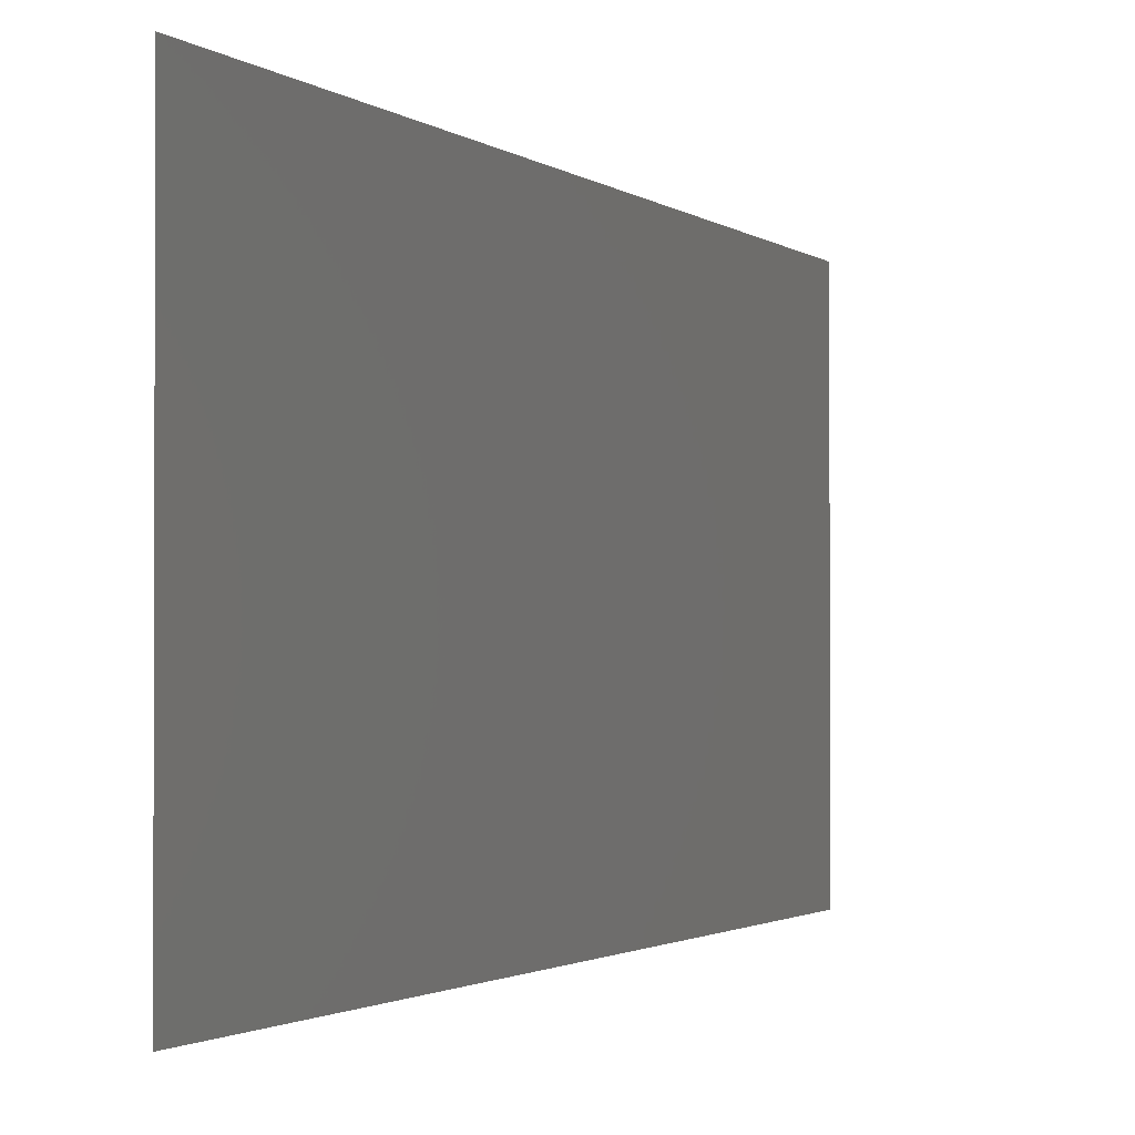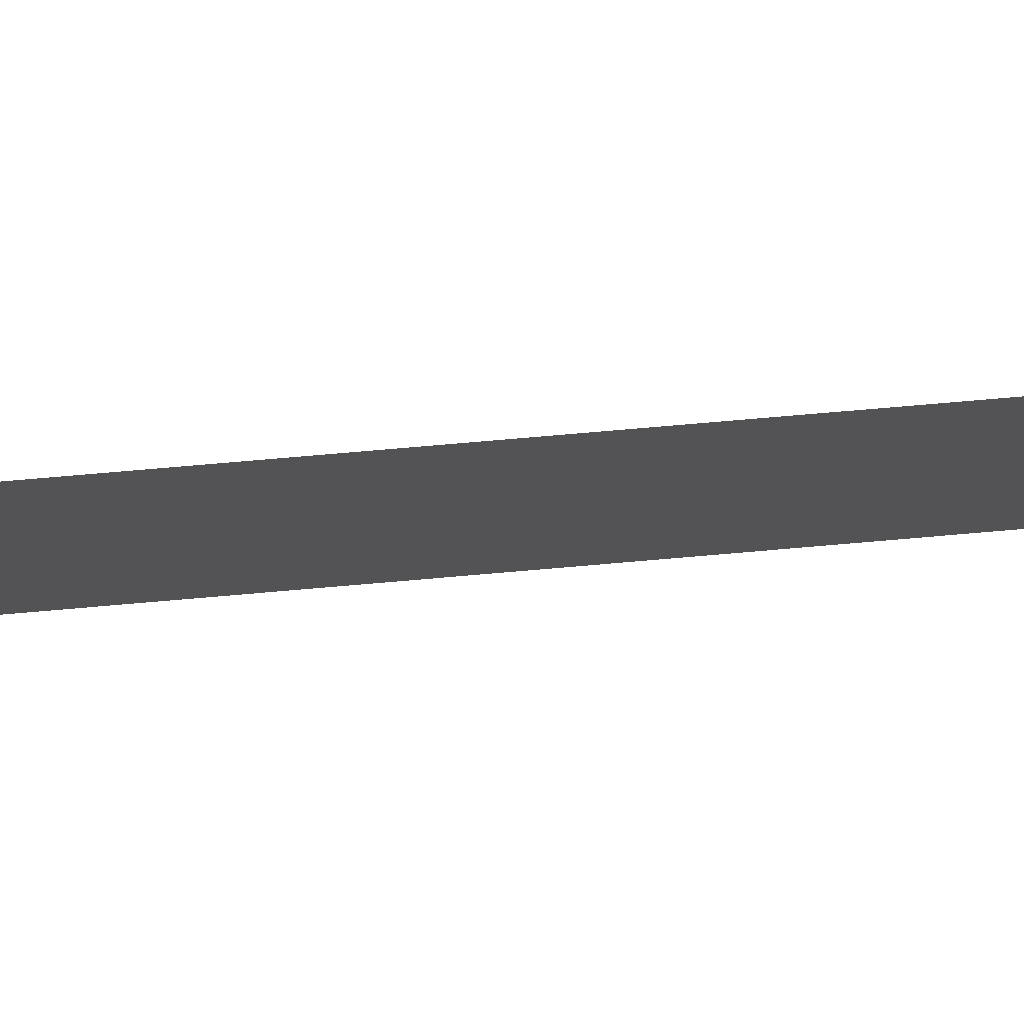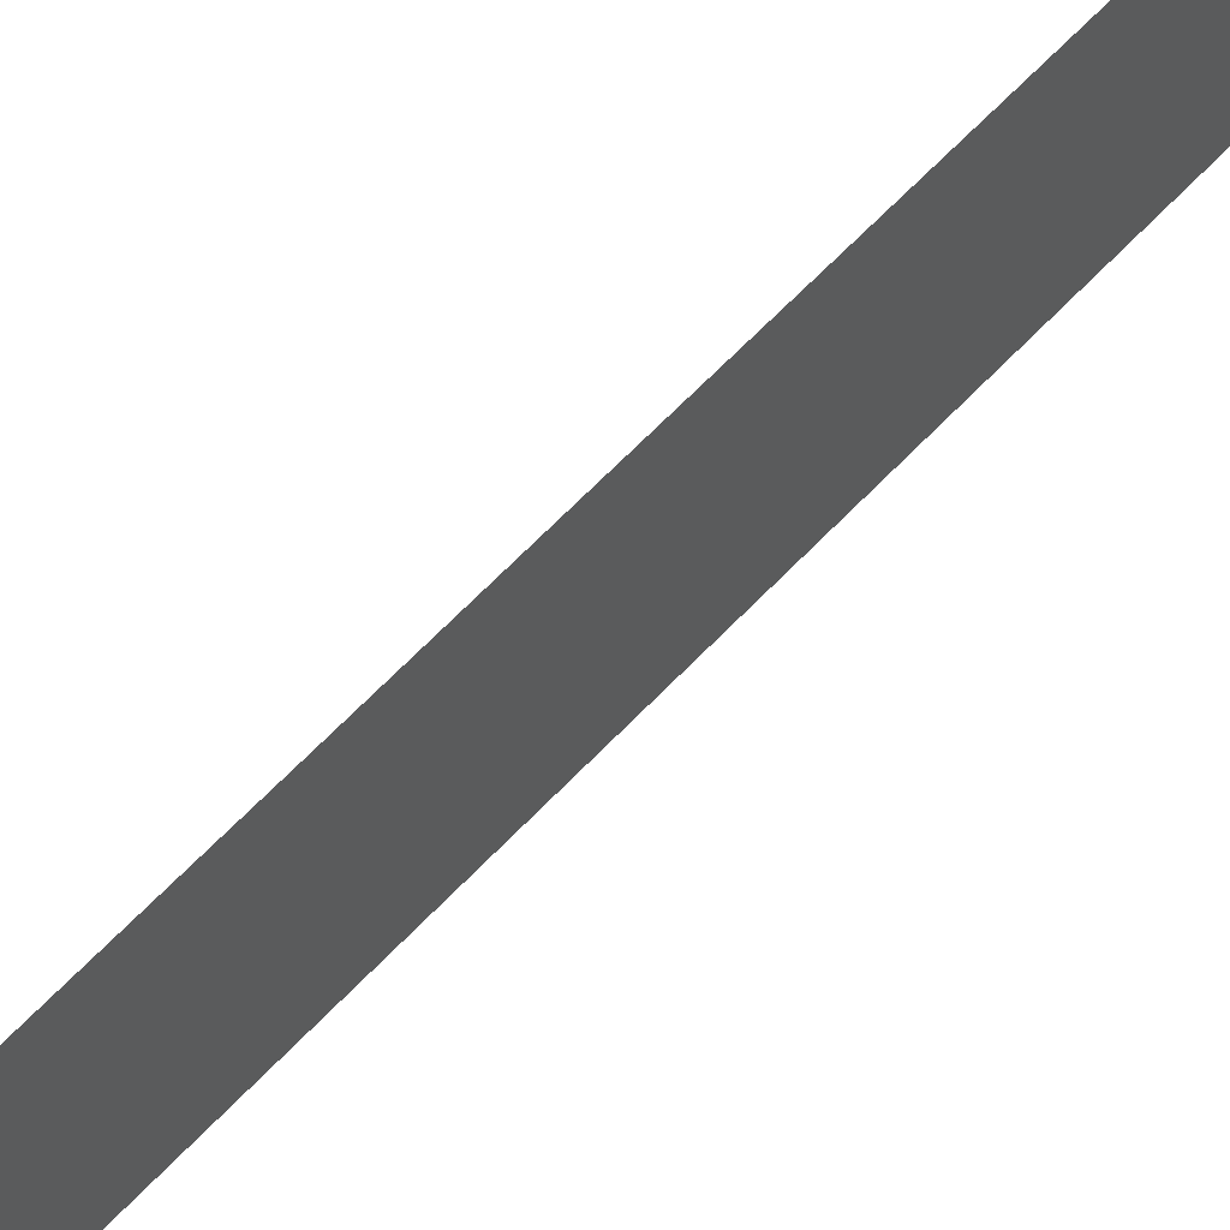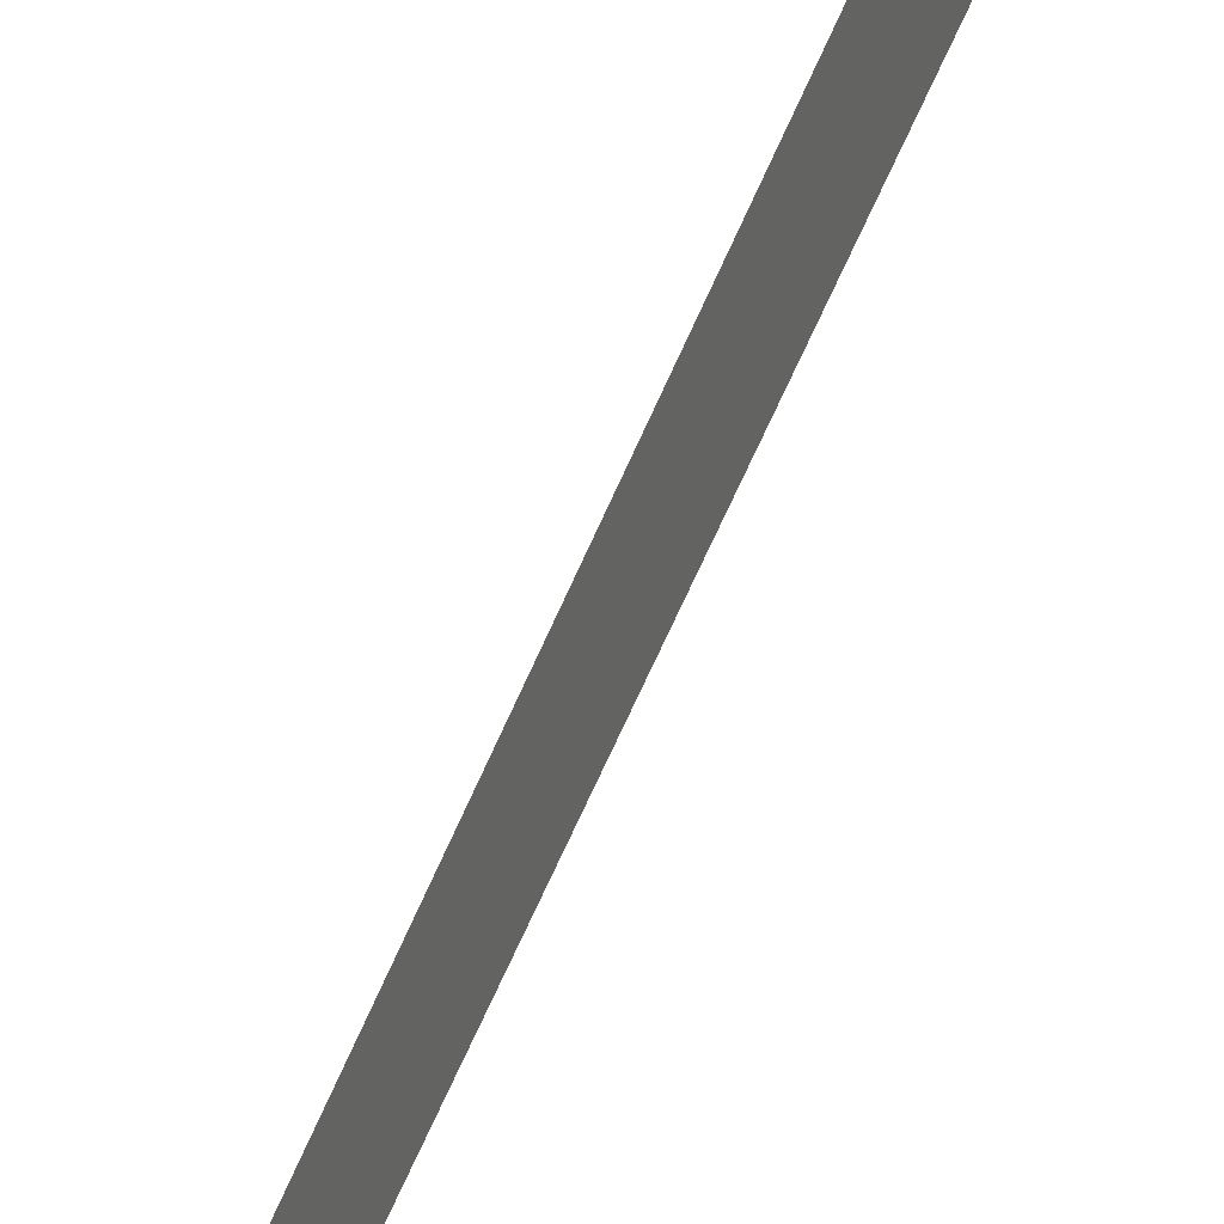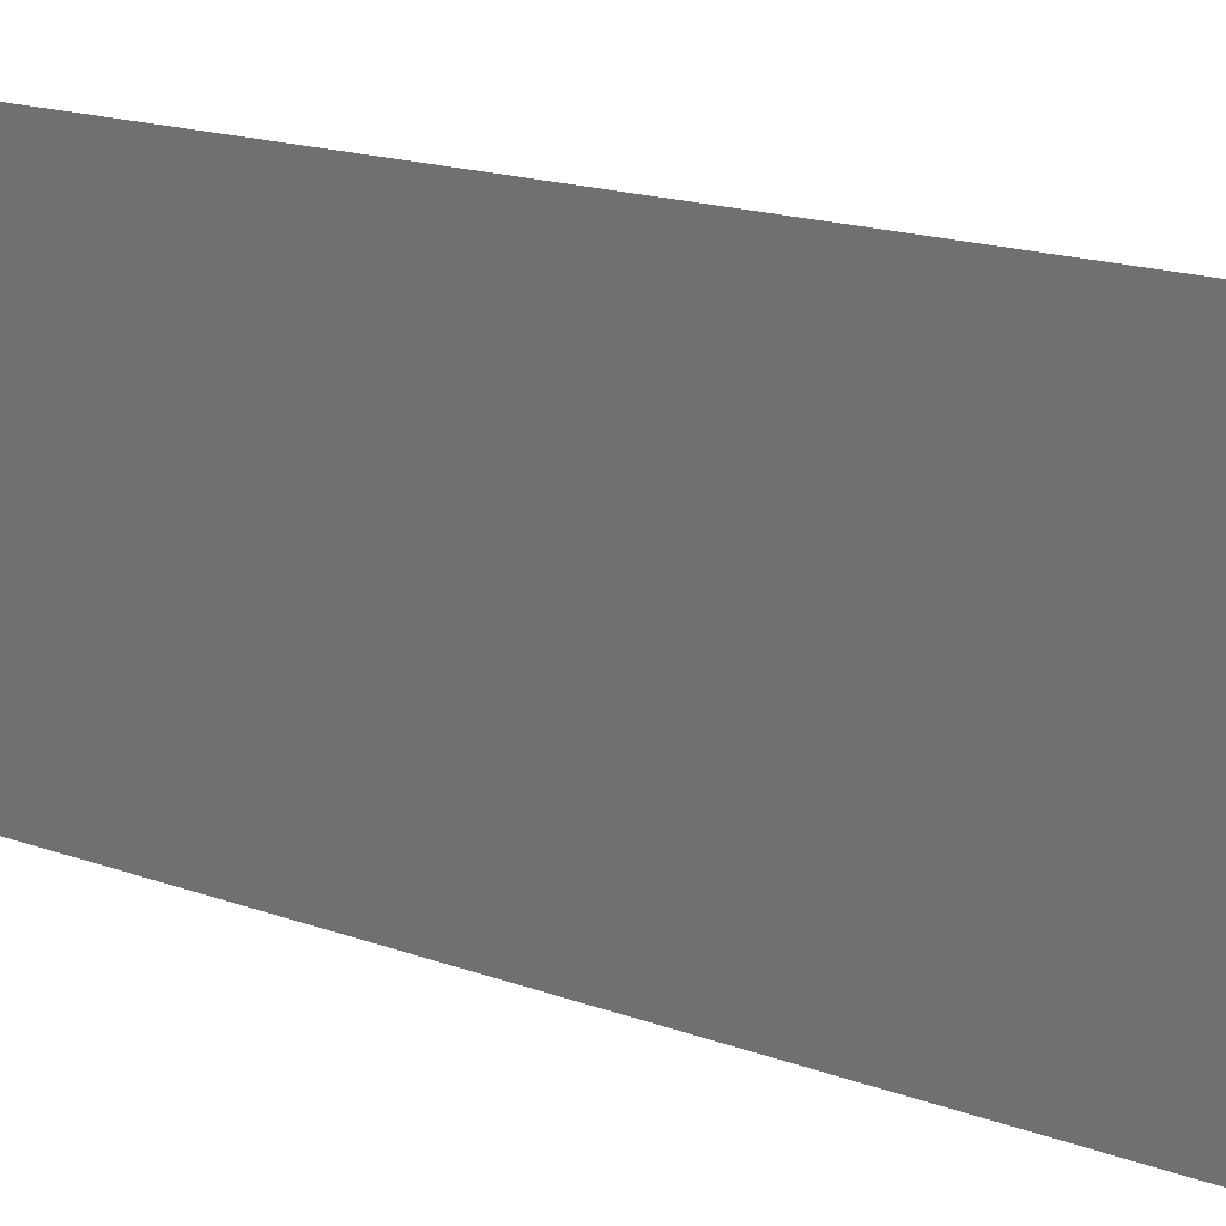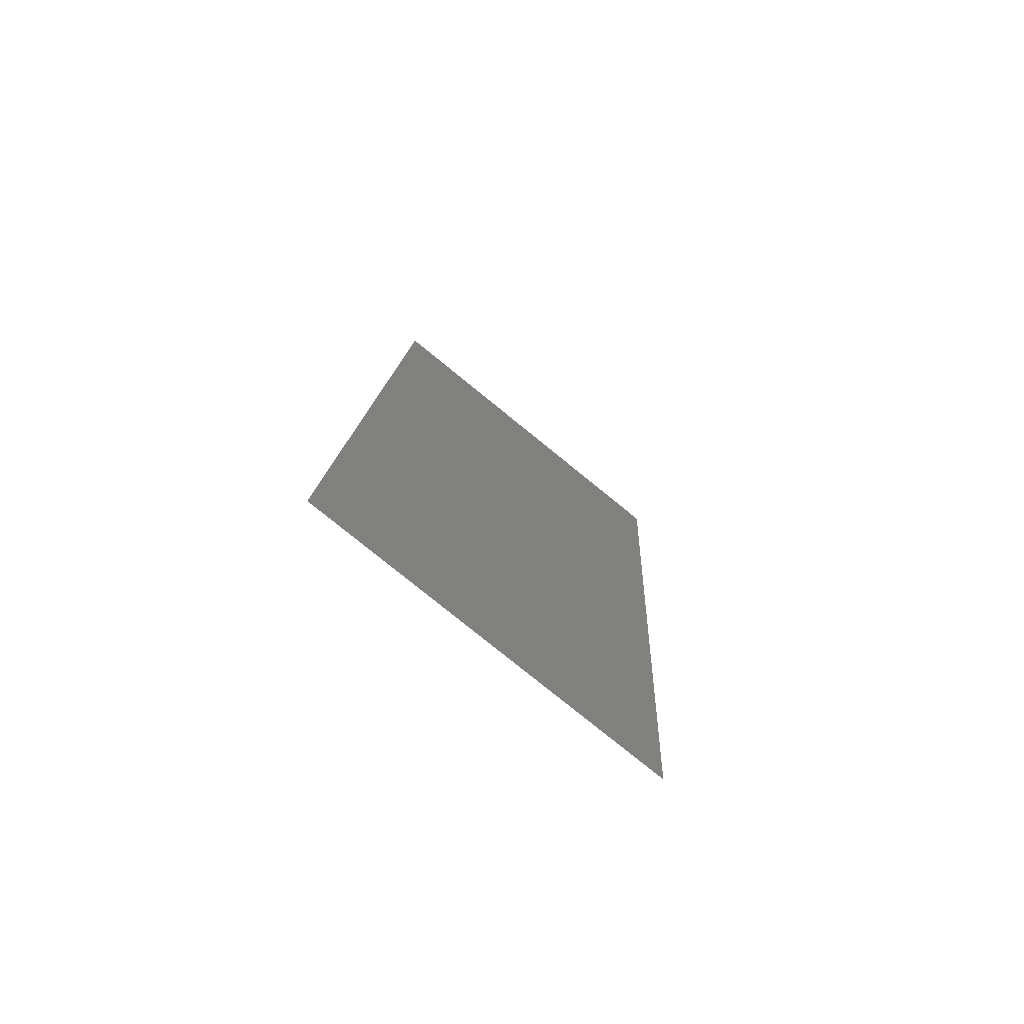
<metadata>
{"format":"stl","ext":"stl","renderer":"f3d","projection":"perspective","resolution":1024,"background":"white","views":[{"elev":-1.4,"azim":-155.8,"up":"+Z"},{"elev":79.4,"azim":89.2,"up":"+Z"},{"elev":71.8,"azim":-131.0,"up":"+Z"},{"elev":-73.0,"azim":159.6,"up":"+Z"},{"elev":16.6,"azim":131.4,"up":"+Z"},{"elev":-79.1,"azim":-129.0,"up":"+Y"}]}
</metadata>
<code>
# stl→obj: 18 verts, 22 faces
v 0.004672 0.0469 0.02
v 0.005296 0.0381 0.01155
v 0.004672 0.0469 0.01
v 0.008 0 0
v 0.007376 0.008793 0.008454
v 0.008 0 0.01
v 0.005504 0.03517 0.02
v 0.007168 0.01172 0
v 0.006717 0.01807 0.009742
v 0.005949 0.0289 0.01021
v 0.006336 0.02345 0.02
v 0.007168 0.01172 0.02
v 0.005504 0.03517 0
v 0.006336 0.02345 0
v 0.004672 0.0469 0
v 0.005056 0.04149 0.005
v 0.008 0 0.02
v 0.007616 0.005407 0.015
f 1 2 3
f 4 5 6
f 7 2 1
f 8 5 4
f 9 10 11
f 11 10 7
f 12 9 11
f 13 10 14
f 14 9 8
f 14 10 9
f 12 5 9
f 13 2 10
f 15 16 13
f 17 18 12
f 12 18 5
f 13 16 2
f 10 2 7
f 9 5 8
f 6 18 17
f 3 16 15
f 2 16 3
f 5 18 6

</code>
